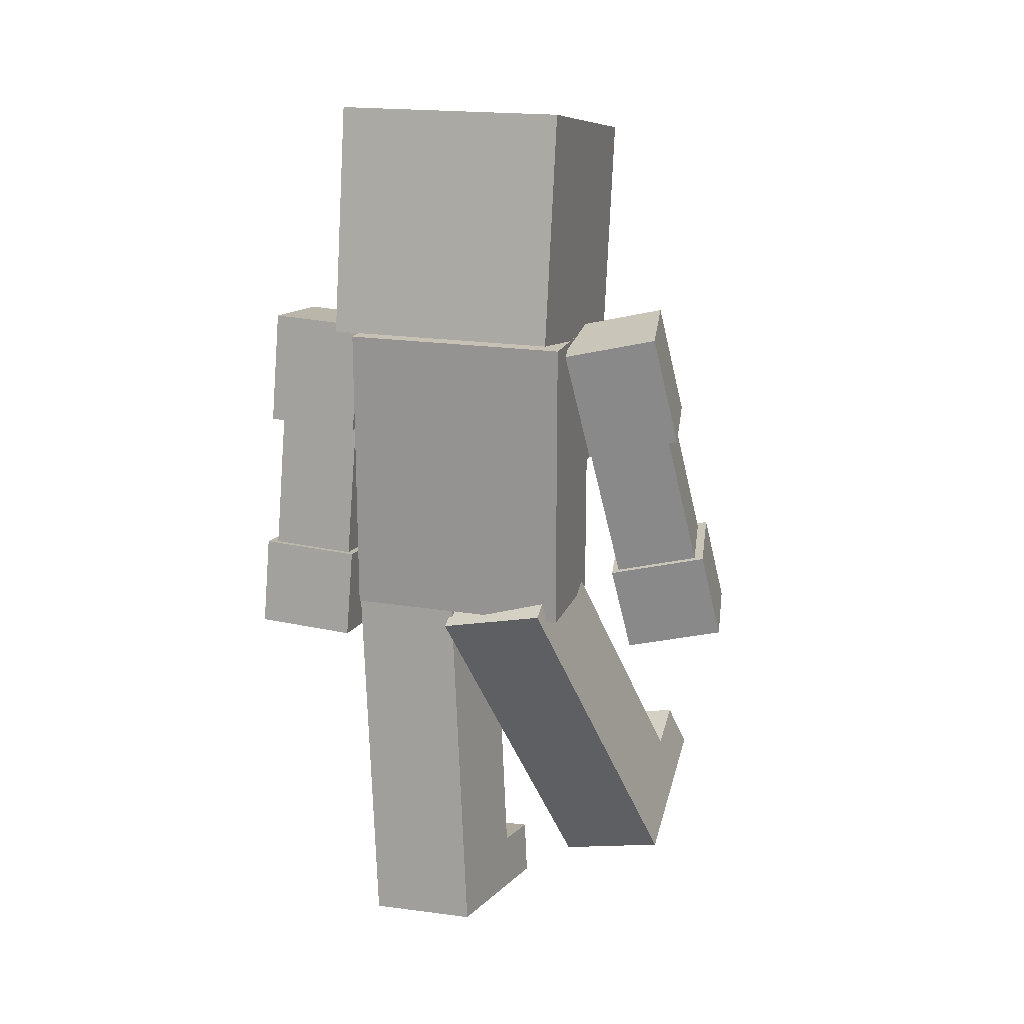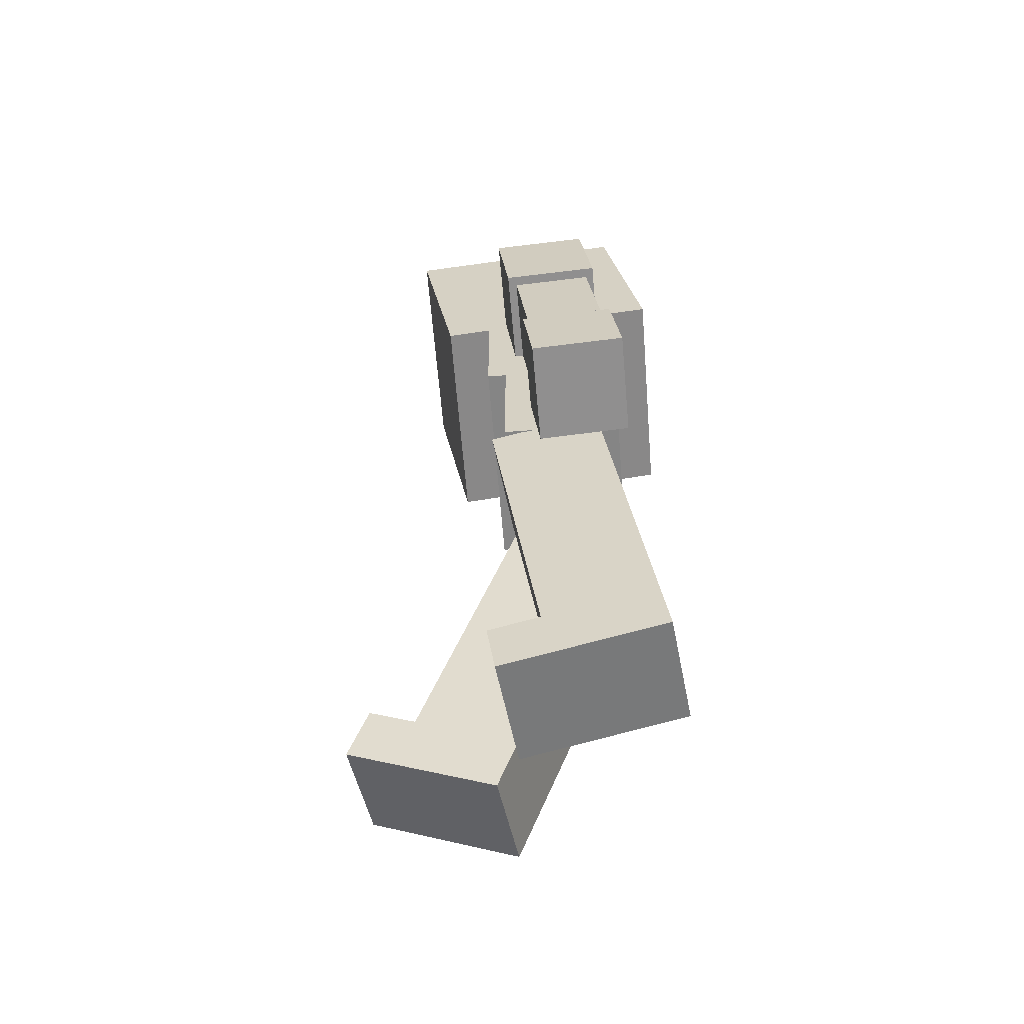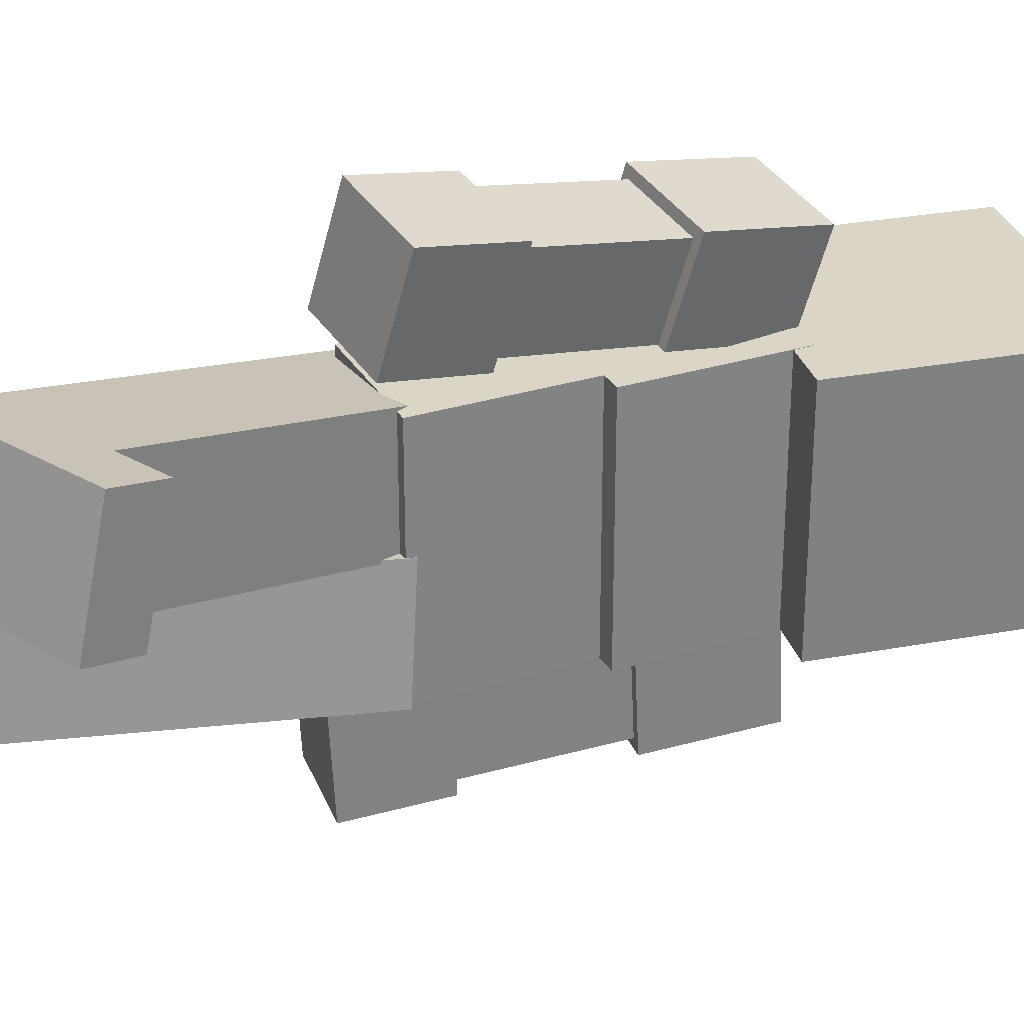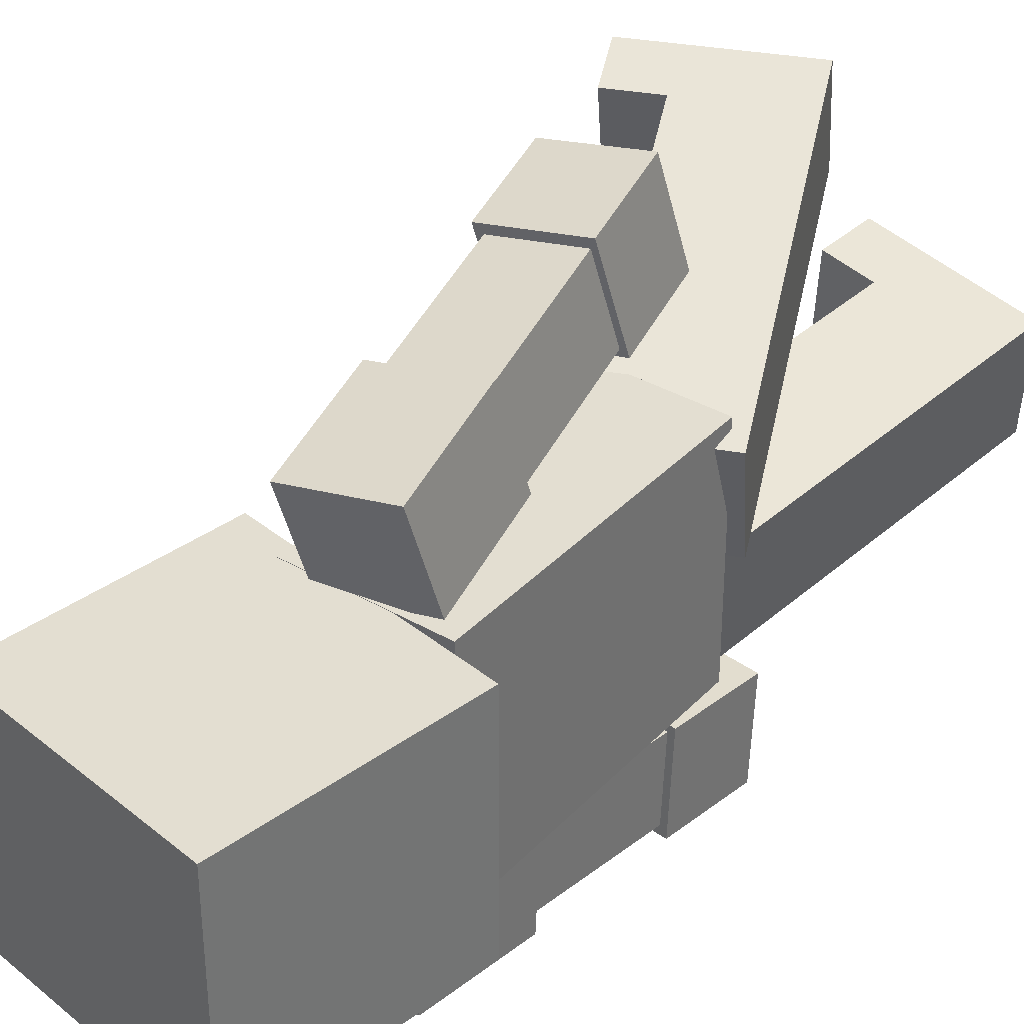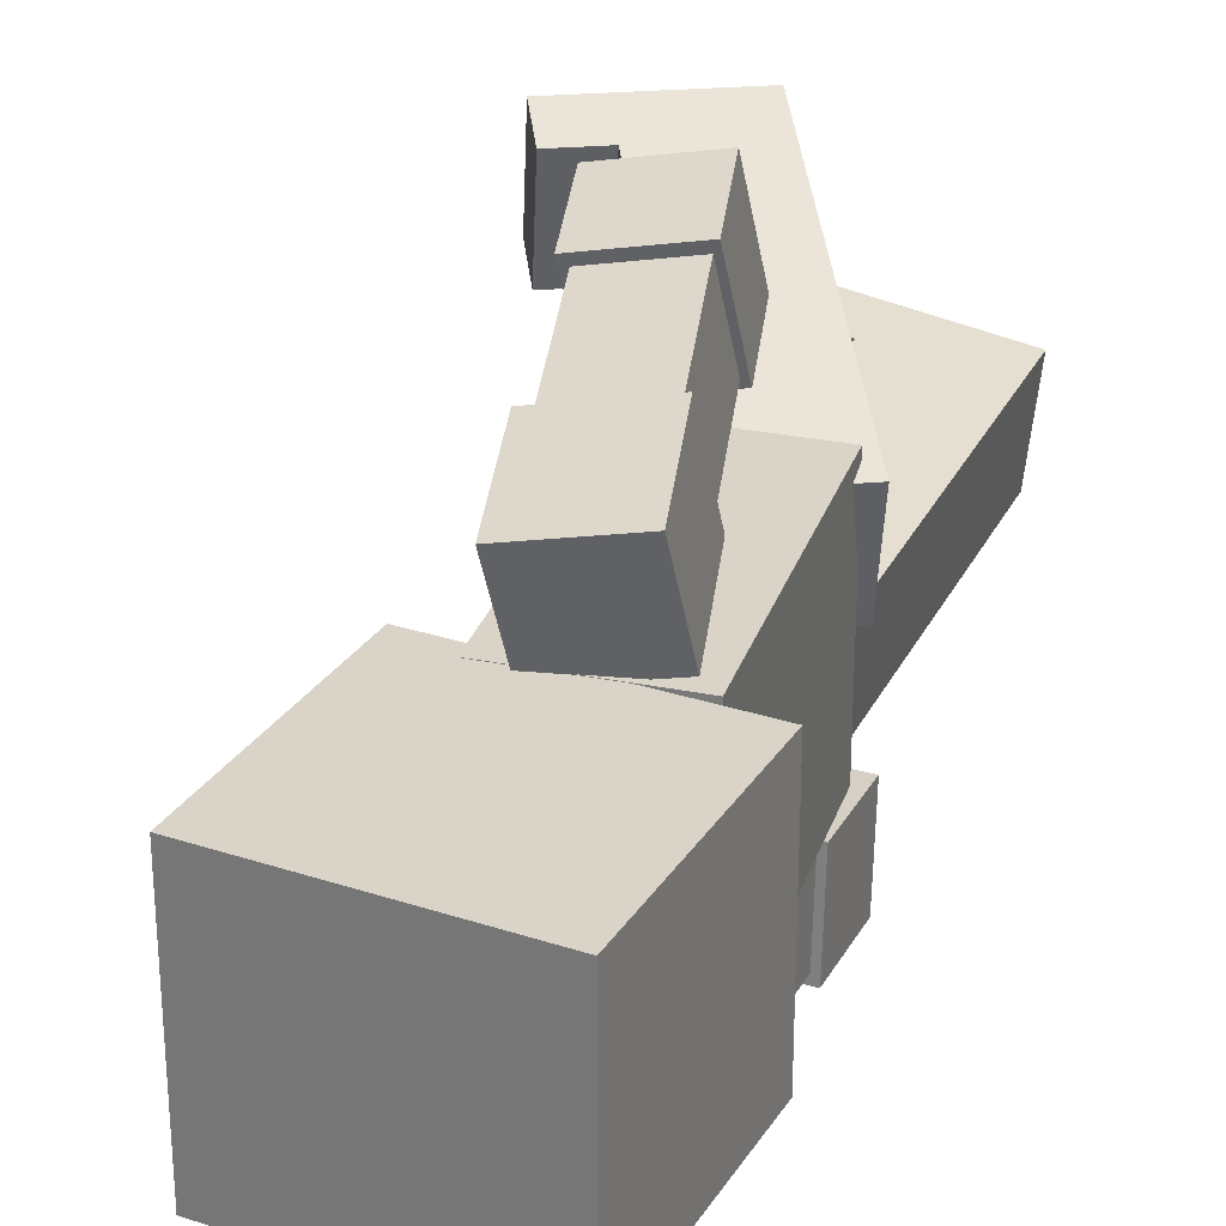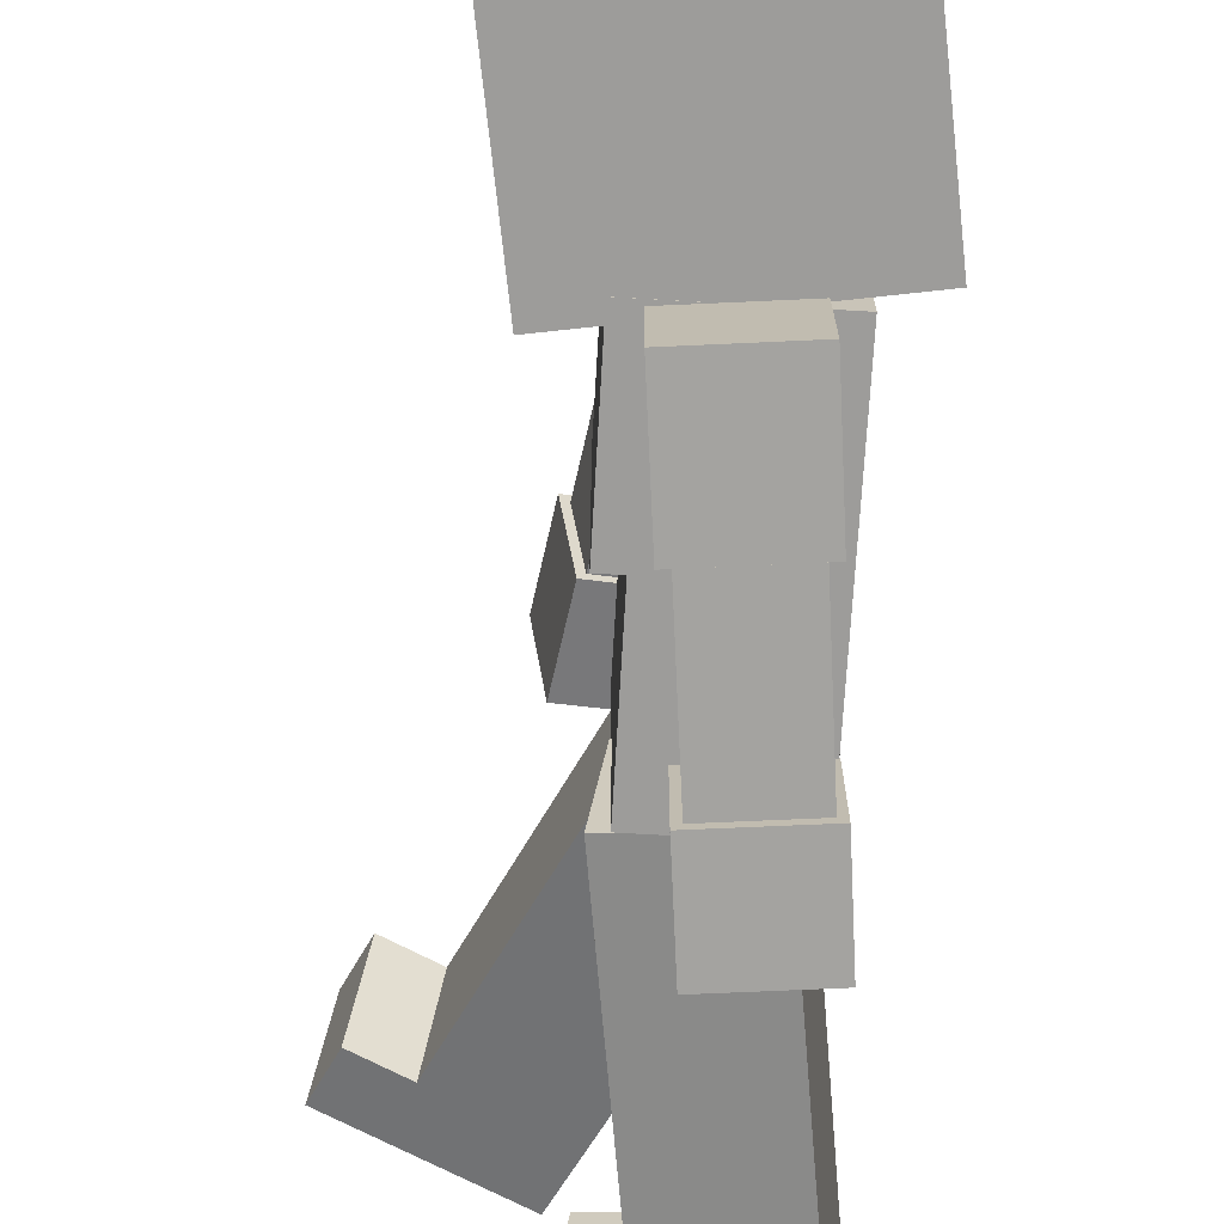
<metadata>
{"format":"obj","ext":"obj","renderer":"f3d","projection":"perspective","resolution":1024,"background":"white","views":[{"elev":18.5,"azim":107.3,"up":"+Z"},{"elev":-61.8,"azim":4.6,"up":"+Z"},{"elev":29.6,"azim":-114.8,"up":"+Y"},{"elev":36.2,"azim":37.1,"up":"+Y"},{"elev":28.6,"azim":16.8,"up":"+Y"},{"elev":-70.3,"azim":-3.3,"up":"+Y"}]}
</metadata>
<code>
g Enemy1_Zombie1_mesh002
v 0.1426 0.2474 0.7459
v -0.1678 -0.2526 0.7459
v -0.1678 0.2474 0.7459
v 0.1426 -0.2526 0.7459
v 0.1426 0.2474 0.0838
v -0.1241 -0.2526 0.0838
v 0.1426 -0.2526 0.0838
v -0.1241 0.2474 0.0838
v -0.1241 -0.2526 0.4114
v -0.1678 -0.2526 0.7459
v 0.1426 -0.2526 0.7459
v -0.1678 -0.2526 0.4114
v 0.1426 -0.2526 0.0838
v -0.1241 -0.2526 0.0838
v 0.1426 0.2474 0.0838
v 0.1426 -0.2526 0.7459
v 0.1426 0.2474 0.7459
v 0.1426 -0.2526 0.0838
v 0.1426 0.2474 0.7459
v -0.1241 0.2474 0.0838
v 0.1426 0.2474 0.0838
v -0.1241 0.2474 0.4114
v -0.1678 0.2474 0.7459
v -0.1678 0.2474 0.4114
v -0.1241 0.2474 0.4114
v -0.1241 -0.2526 0.0838
v -0.1241 0.2474 0.0838
v -0.1241 -0.2526 0.4114
v -0.1678 0.2474 0.4114
v -0.1678 -0.2526 0.7459
v -0.1678 -0.2526 0.4114
v -0.1678 0.2474 0.7459
v -0.1678 -0.2526 0.4114
v -0.1241 0.2474 0.4114
v -0.1678 0.2474 0.4114
v -0.1241 -0.2526 0.4114
v 0.0696 -0.2583 0.7567
v 0.1456 -0.4805 0.02022
v 0.06786 -0.4452 0.7653
v 0.1473 -0.2936 0.01153
v -0.1045 -0.2575 0.7385
v -0.02848 -0.4797 0.00203
v -0.02674 -0.2929 -0.006657
v -0.1062 -0.4444 0.7472
v -0.1045 -0.2575 0.7385
v 0.1473 -0.2936 0.01153
v 0.0696 -0.2583 0.7567
v -0.02674 -0.2929 -0.006657
v -0.02848 -0.4797 0.00203
v 0.06786 -0.4452 0.7653
v 0.1456 -0.4805 0.02022
v -0.1062 -0.4444 0.7472
v 0.1611 -0.5006 0.01253
v -0.04017 -0.2785 -0.019
v -0.04223 -0.4997 -0.008712
v 0.1631 -0.2794 0.002249
v 0.1402 -0.4912 0.2124
v -0.06101 -0.269 0.1808
v 0.1423 -0.2699 0.2021
v -0.06307 -0.4902 0.1911
v -0.06307 -0.4902 0.1911
v -0.04017 -0.2785 -0.019
v -0.06101 -0.269 0.1808
v -0.04223 -0.4997 -0.008712
v 0.1402 -0.4912 0.2124
v -0.04223 -0.4997 -0.008712
v -0.06307 -0.4902 0.1911
v 0.1611 -0.5006 0.01253
v 0.1423 -0.2699 0.2021
v 0.1611 -0.5006 0.01253
v 0.1402 -0.4912 0.2124
v 0.1631 -0.2794 0.002249
v -0.06101 -0.269 0.1808
v 0.1631 -0.2794 0.002249
v 0.1423 -0.2699 0.2021
v -0.04017 -0.2785 -0.019
v 0.1116 -0.4785 0.5194
v -0.09754 -0.2687 0.4876
v -0.09949 -0.4776 0.4973
v 0.1135 -0.2697 0.5097
v 0.08545 -0.4666 0.7701
v -0.1237 -0.2568 0.7383
v 0.08739 -0.2578 0.7604
v -0.1256 -0.4657 0.748
v -0.1256 -0.4657 0.748
v -0.09754 -0.2687 0.4876
v -0.1237 -0.2568 0.7383
v -0.09949 -0.4776 0.4973
v 0.08545 -0.4666 0.7701
v -0.09949 -0.4776 0.4973
v -0.1256 -0.4657 0.748
v 0.1116 -0.4785 0.5194
v 0.08739 -0.2578 0.7604
v 0.1116 -0.4785 0.5194
v 0.08545 -0.4666 0.7701
v 0.1135 -0.2697 0.5097
v -0.1237 -0.2568 0.7383
v 0.1135 -0.2697 0.5097
v 0.08739 -0.2578 0.7604
v -0.09754 -0.2687 0.4876
v 0.119 -0.0248 0.134
v -0.1558 -0.2394 0.07526
v -0.1269 0.0075 0.102
v 0.09 -0.2717 0.1072
v -0.1505 -0.1488 -0.7655
v 0.2364 0.05108 -0.6921
v -0.1215 0.09811 -0.7387
v 0.2075 -0.1958 -0.7189
v -0.1675 -0.1598 -0.6457
v -0.1215 0.09811 -0.7387
v -0.1385 0.08711 -0.6189
v -0.1505 -0.1488 -0.7655
v -0.05539 -0.1745 -0.6311
v -0.1505 -0.1488 -0.7655
v -0.1675 -0.1598 -0.6457
v 0.2075 -0.1958 -0.7189
v -0.1558 -0.2394 0.07526
v 0.09 -0.2717 0.1072
v -0.1385 0.08711 -0.6189
v -0.05539 -0.1745 -0.6311
v -0.1675 -0.1598 -0.6457
v -0.02644 0.07238 -0.6043
v -0.02644 0.07238 -0.6043
v -0.1215 0.09811 -0.7387
v 0.2364 0.05108 -0.6921
v -0.1385 0.08711 -0.6189
v 0.119 -0.0248 0.134
v -0.1269 0.0075 0.102
v 0.2364 0.05108 -0.6921
v 0.09 -0.2717 0.1072
v 0.119 -0.0248 0.134
v 0.2075 -0.1958 -0.7189
v -0.05539 -0.1745 -0.6311
v -0.1269 0.0075 0.102
v -0.1558 -0.2394 0.07526
v -0.02644 0.07238 -0.6043
v 0.1844 0.2142 0.1095
v -0.07158 -0.02594 0.1516
v -0.04336 0.2149 0.2125
v 0.1562 -0.02658 0.04856
v -0.5075 0.1993 -0.5371
v -0.1477 0.4392 -0.6262
v -0.4793 0.4401 -0.4762
v -0.1759 0.1983 -0.6871
v -0.4594 0.1667 -0.4305
v -0.4793 0.4401 -0.4762
v -0.4312 0.4075 -0.3696
v -0.5075 0.1993 -0.5371
v -0.3555 0.1664 -0.4774
v -0.5075 0.1993 -0.5371
v -0.4594 0.1667 -0.4305
v -0.1759 0.1983 -0.6871
v -0.07158 -0.02594 0.1516
v 0.1562 -0.02658 0.04856
v -0.4312 0.4075 -0.3696
v -0.3555 0.1664 -0.4774
v -0.4594 0.1667 -0.4305
v -0.3273 0.4072 -0.4166
v -0.3273 0.4072 -0.4166
v -0.4793 0.4401 -0.4762
v -0.1477 0.4392 -0.6262
v -0.4312 0.4075 -0.3696
v 0.1844 0.2142 0.1095
v -0.04336 0.2149 0.2125
v -0.1477 0.4392 -0.6262
v 0.1562 -0.02658 0.04856
v 0.1844 0.2142 0.1095
v -0.1759 0.1983 -0.6871
v -0.3555 0.1664 -0.4774
v -0.04336 0.2149 0.2125
v -0.07158 -0.02594 0.1516
v -0.3273 0.4072 -0.4166
v -0.04532 0.5832 0.04082
v 0.09372 0.2554 0.7265
v 0.0683 0.4348 0.7672
v -0.0199 0.4038 0.0001886
v -0.2186 0.5539 0.06193
v -0.07955 0.2261 0.7476
v -0.1932 0.3745 0.0213
v -0.105 0.4055 0.7883
v -0.0199 0.4038 0.0001886
v -0.07955 0.2261 0.7476
v 0.09372 0.2554 0.7265
v -0.1932 0.3745 0.0213
v 0.0683 0.4348 0.7672
v -0.2186 0.5539 0.06193
v -0.04532 0.5832 0.04082
v -0.105 0.4055 0.7883
v 0.07193 0.3065 0.4818
v -0.1643 0.4722 0.5526
v -0.1358 0.2713 0.5071
v 0.04346 0.5074 0.5273
v 0.1102 0.2566 0.7261
v -0.1261 0.4223 0.7969
v 0.08168 0.4575 0.7716
v -0.0976 0.2214 0.7514
v -0.0976 0.2214 0.7514
v -0.1643 0.4722 0.5526
v -0.1261 0.4223 0.7969
v -0.1358 0.2713 0.5071
v 0.1102 0.2566 0.7261
v -0.1358 0.2713 0.5071
v -0.0976 0.2214 0.7514
v 0.07193 0.3065 0.4818
v 0.08168 0.4575 0.7716
v 0.07193 0.3065 0.4818
v 0.1102 0.2566 0.7261
v 0.04346 0.5074 0.5273
v -0.1261 0.4223 0.7969
v 0.04346 0.5074 0.5273
v 0.08168 0.4575 0.7716
v -0.1643 0.4722 0.5526
v -0.007217 0.3933 -0.01447
v -0.2376 0.573 0.05828
v -0.2073 0.3594 0.009912
v -0.03748 0.6069 0.0339
v 0.02326 0.3535 0.1803
v -0.2071 0.5332 0.2531
v -0.007007 0.5671 0.2287
v -0.1768 0.3196 0.2047
v -0.1768 0.3196 0.2047
v -0.2376 0.573 0.05828
v -0.2071 0.5332 0.2531
v -0.2073 0.3594 0.009912
v 0.02326 0.3535 0.1803
v -0.2073 0.3594 0.009912
v -0.1768 0.3196 0.2047
v -0.007217 0.3933 -0.01447
v -0.007007 0.5671 0.2287
v -0.007217 0.3933 -0.01447
v 0.02326 0.3535 0.1803
v -0.03748 0.6069 0.0339
v -0.2071 0.5332 0.2531
v -0.03748 0.6069 0.0339
v -0.007007 0.5671 0.2287
v -0.2376 0.573 0.05828
v 0.2423 -0.2518 0.7802
v 0.2423 0.2465 0.7802
v -0.2708 -0.2518 0.6941
v -0.2708 0.2465 0.6941
v 0.1591 0.2465 1.276
v 0.1591 -0.2518 1.276
v -0.354 -0.2518 1.19
v -0.354 0.2465 1.19
v -0.2708 -0.2518 0.6941
v 0.1591 -0.2518 1.276
v 0.2423 -0.2518 0.7802
v -0.354 -0.2518 1.19
v 0.2423 -0.2518 0.7802
v 0.1591 0.2465 1.276
v 0.2423 0.2465 0.7802
v 0.1591 -0.2518 1.276
v 0.2423 0.2465 0.7802
v -0.354 0.2465 1.19
v -0.2708 0.2465 0.6941
v 0.1591 0.2465 1.276
v -0.2708 0.2465 0.6941
v -0.354 0.2465 1.19
v -0.2708 -0.2518 0.6941
v -0.354 -0.2518 1.19
g Enemy1_Zombie1_mesh002_0
f 3 2 1
f 4 1 2
f 7 6 5
f 8 5 6
f 11 10 9
f 12 9 10
f 11 9 13
f 14 13 9
f 17 16 15
f 18 15 16
f 21 20 19
f 20 22 19
f 19 22 23
f 24 23 22
f 27 26 25
f 28 25 26
f 31 30 29
f 32 29 30
f 35 34 33
f 36 33 34
f 39 38 37
f 40 37 38
f 43 42 41
f 44 41 42
f 47 46 45
f 48 45 46
f 51 50 49
f 52 49 50
f 55 54 53
f 56 53 54
f 59 58 57
f 60 57 58
f 63 62 61
f 64 61 62
f 67 66 65
f 68 65 66
f 71 70 69
f 72 69 70
f 75 74 73
f 76 73 74
f 79 78 77
f 80 77 78
f 83 82 81
f 84 81 82
f 87 86 85
f 88 85 86
f 91 90 89
f 92 89 90
f 95 94 93
f 96 93 94
f 99 98 97
f 100 97 98
f 103 102 101
f 104 101 102
f 107 106 105
f 108 105 106
f 111 110 109
f 112 109 110
f 115 114 113
f 116 113 114
f 113 116 117
f 118 117 116
f 121 120 119
f 122 119 120
f 125 124 123
f 126 123 124
f 125 123 127
f 128 127 123
f 131 130 129
f 132 129 130
f 135 134 133
f 136 133 134
f 139 138 137
f 140 137 138
f 143 142 141
f 144 141 142
f 147 146 145
f 148 145 146
f 151 150 149
f 152 149 150
f 149 152 153
f 154 153 152
f 157 156 155
f 158 155 156
f 161 160 159
f 162 159 160
f 161 159 163
f 164 163 159
f 167 166 165
f 168 165 166
f 171 170 169
f 172 169 170
f 175 174 173
f 176 173 174
f 179 178 177
f 180 177 178
f 183 182 181
f 184 181 182
f 187 186 185
f 188 185 186
f 191 190 189
f 192 189 190
f 195 194 193
f 196 193 194
f 199 198 197
f 200 197 198
f 203 202 201
f 204 201 202
f 207 206 205
f 208 205 206
f 211 210 209
f 212 209 210
f 215 214 213
f 216 213 214
f 219 218 217
f 220 217 218
f 223 222 221
f 224 221 222
f 227 226 225
f 228 225 226
f 231 230 229
f 232 229 230
f 235 234 233
f 236 233 234
f 239 238 237
f 239 240 238
f 243 242 241
f 244 243 241
f 247 246 245
f 248 245 246
f 251 250 249
f 252 249 250
f 255 254 253
f 256 253 254
f 259 258 257
f 258 259 260

</code>
